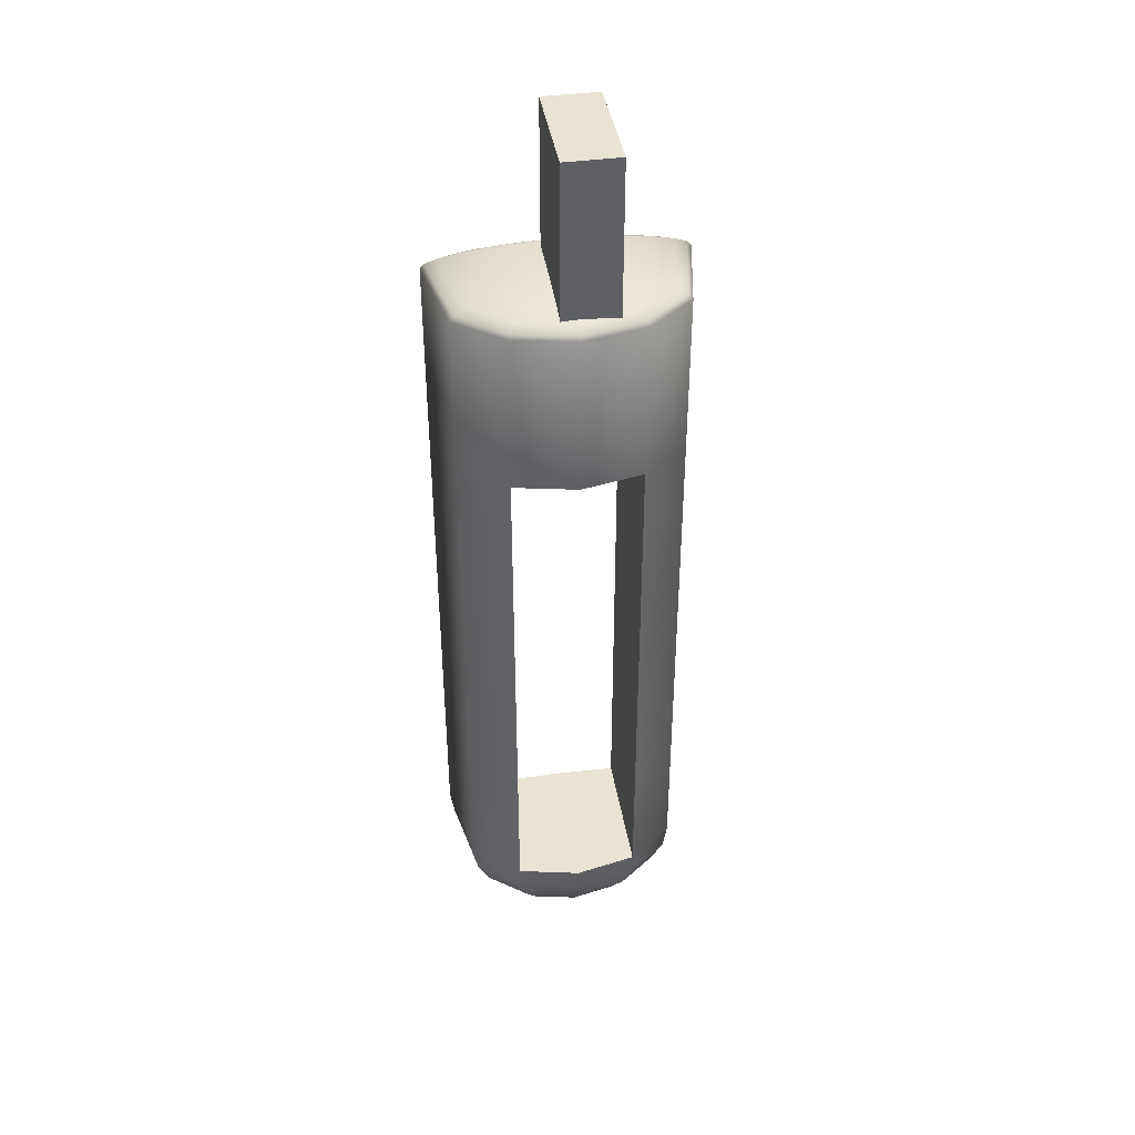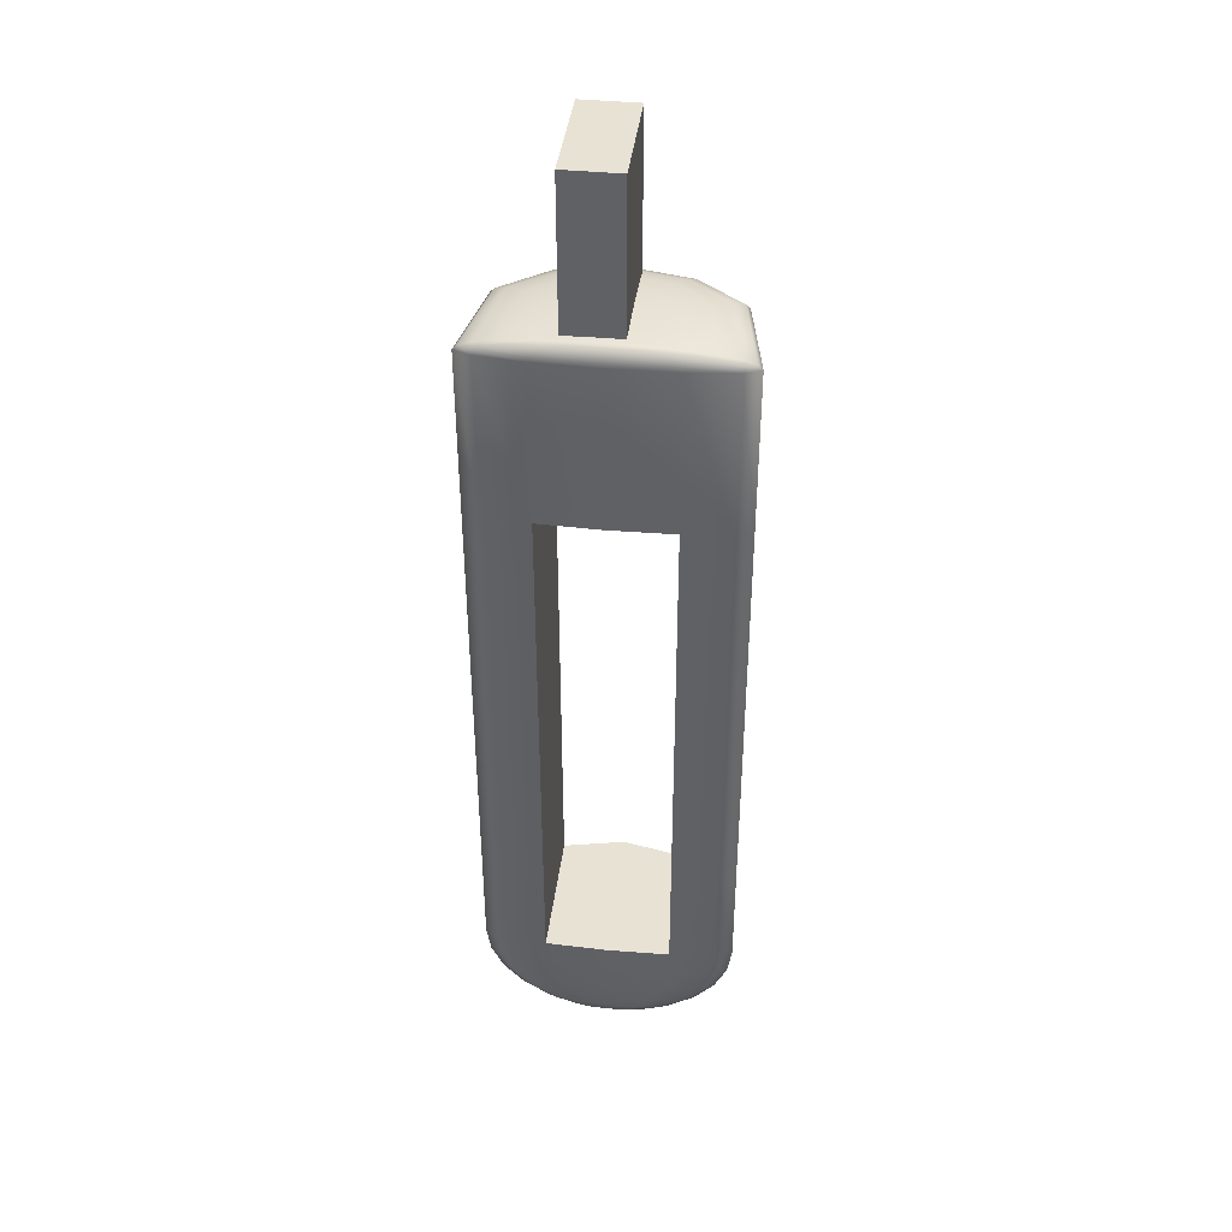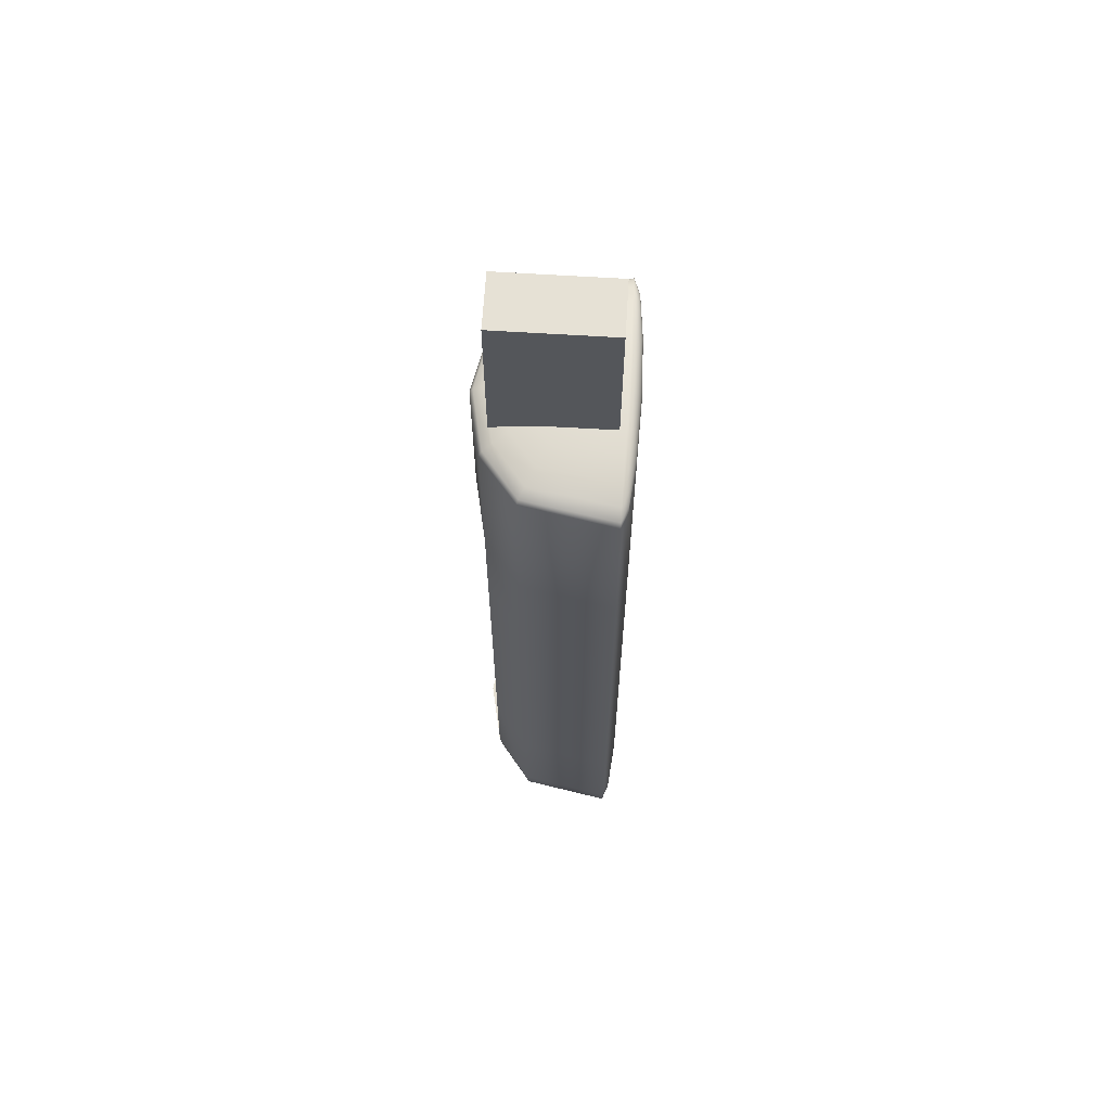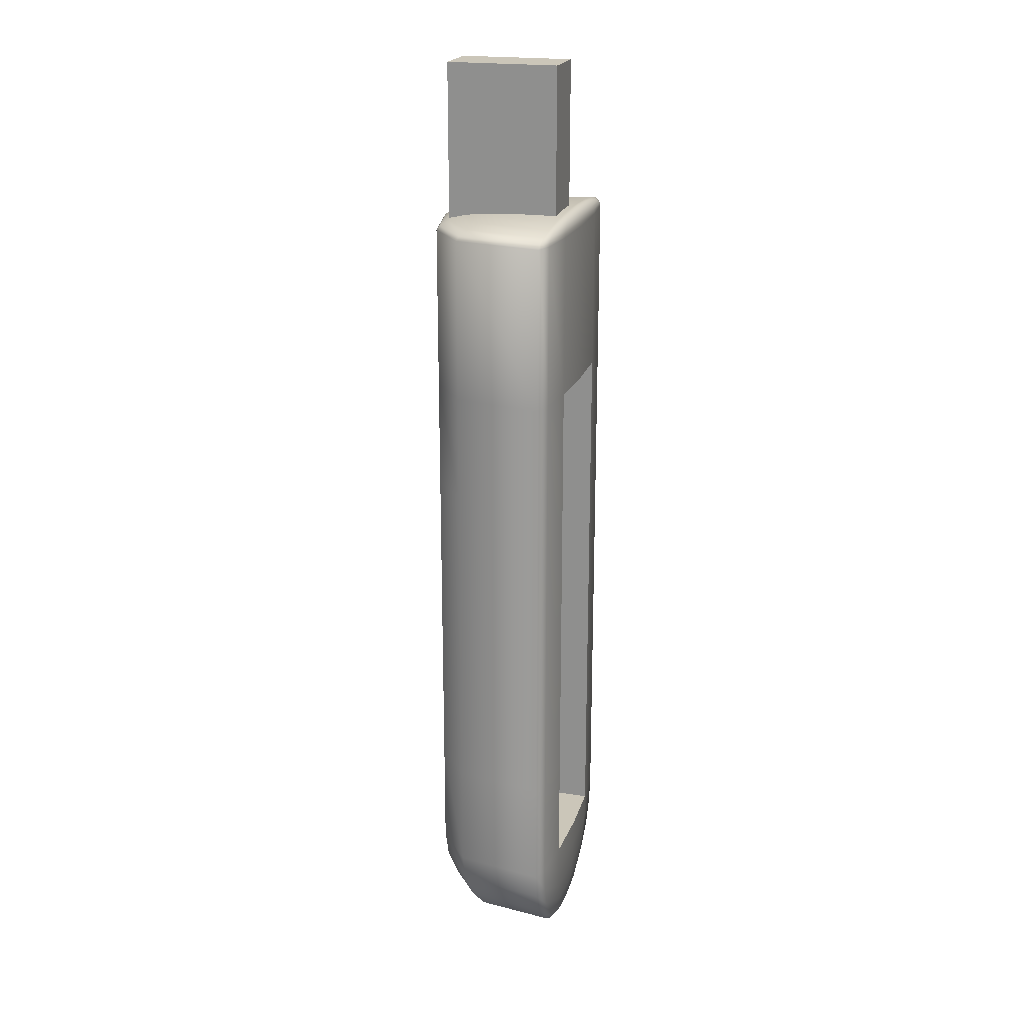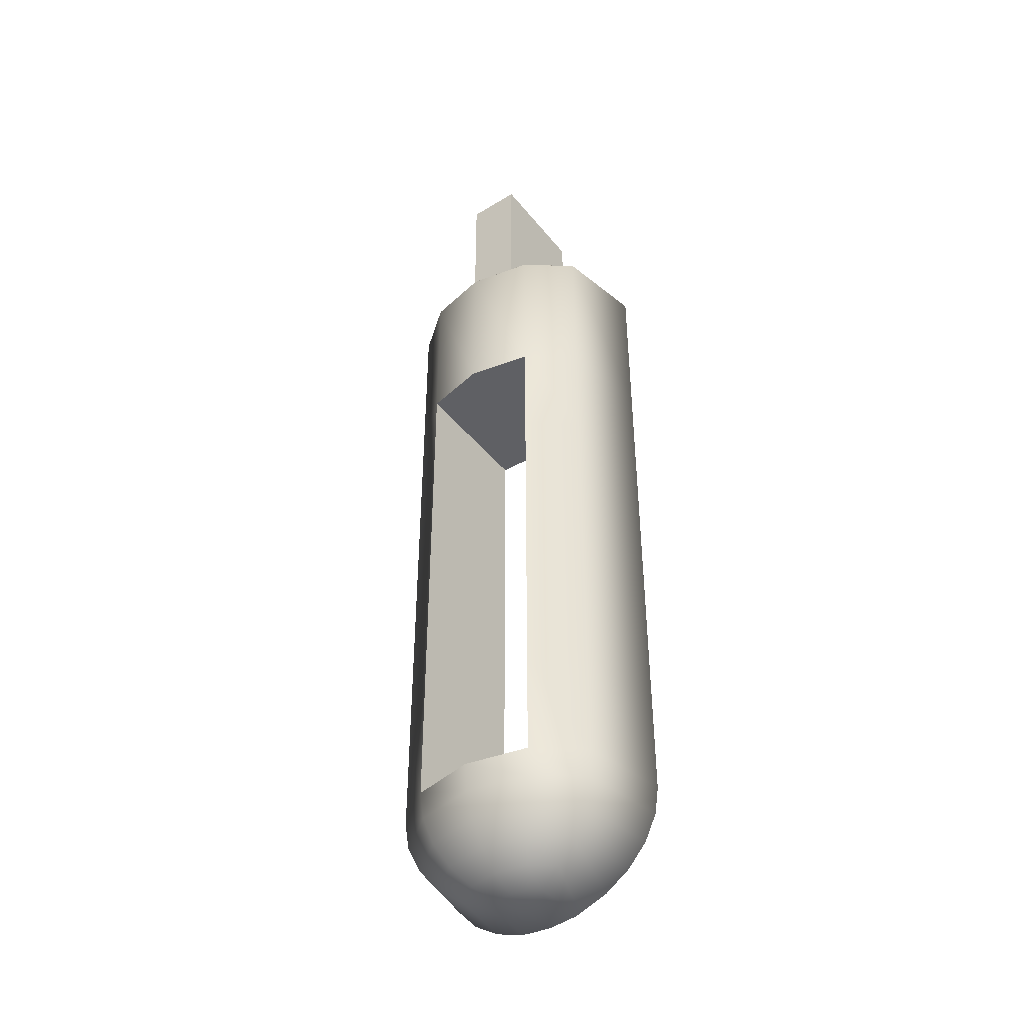
<metadata>
{"format":"obj","ext":"obj","renderer":"f3d","projection":"perspective","resolution":1024,"background":"white","views":[{"elev":41.3,"azim":-9.2,"up":"+Z"},{"elev":40.8,"azim":-173.1,"up":"+Z"},{"elev":64.7,"azim":93.6,"up":"+Z"},{"elev":20.8,"azim":105.9,"up":"+Z"},{"elev":-43.3,"azim":35.8,"up":"+Z"}]}
</metadata>
<code>
v  -0.0094 0.0246 -2.86
v  -0.0094 -0.0763 -2.854
v  -0.0343 -0.0712 -2.854
v  -0.0525 -0.0571 -2.854
v  -0.0592 0.0246 -2.854
v  -0.0525 0.0271 -2.854
v  -0.0343 0.0289 -2.854
v  -0.0094 0.0295 -2.854
v  0.0155 0.0289 -2.854
v  0.0337 0.0271 -2.854
v  0.0403 0.0246 -2.854
v  0.0337 -0.0571 -2.854
v  0.0155 -0.0712 -2.854
v  -0.0575 -0.1022 -2.838
v  -0.0094 -0.1121 -2.838
v  -0.0927 -0.075 -2.838
v  -0.1056 0.0246 -2.838
v  -0.0927 0.0294 -2.838
v  -0.0575 0.0329 -2.838
v  -0.0094 0.0341 -2.838
v  0.0386 0.0329 -2.838
v  0.0738 0.0294 -2.838
v  0.0867 0.0246 -2.838
v  0.0738 -0.075 -2.838
v  0.0386 -0.1022 -2.838
v  -0.0774 -0.1288 -2.812
v  -0.0094 -0.1428 -2.812
v  -0.1272 -0.0904 -2.812
v  -0.1454 0.0246 -2.812
v  -0.1272 0.0313 -2.812
v  -0.0774 0.0363 -2.812
v  -0.0094 0.0381 -2.812
v  0.0586 0.0363 -2.812
v  0.1083 0.0313 -2.812
v  0.1265 0.0246 -2.812
v  0.1083 -0.0904 -2.812
v  0.0586 -0.1288 -2.812
v  -0.0927 -0.1492 -2.777
v  -0.0094 -0.1664 -2.777
v  -0.1536 -0.1022 -2.777
v  -0.176 0.0246 -2.777
v  -0.1536 0.0329 -2.777
v  -0.0927 0.0389 -2.777
v  -0.0094 0.0411 -2.777
v  0.0738 0.0389 -2.777
v  0.1348 0.0329 -2.777
v  0.1571 0.0246 -2.777
v  0.1348 -0.1022 -2.777
v  0.0738 -0.1492 -2.777
v  -0.1023 -0.1621 -2.738
v  -0.0094 -0.1813 -2.738
v  -0.1703 -0.1096 -2.738
v  -0.1952 0.0246 -2.738
v  -0.1703 0.0338 -2.738
v  -0.1023 0.0406 -2.738
v  -0.0094 0.043 -2.738
v  0.0834 0.0406 -2.738
v  0.1514 0.0338 -2.738
v  0.1763 0.0246 -2.738
v  0.1514 -0.1096 -2.738
v  0.0834 -0.1621 -2.738
v  -0.1056 -0.1664 -2.695
v  -0.0094 -0.1863 -2.695
v  -0.176 -0.1121 -2.695
v  -0.2017 0.0246 -2.695
v  -0.176 0.0341 -2.695
v  -0.1056 0.0411 -2.695
v  -0.0094 0.0437 -2.695
v  0.0867 0.0411 -2.695
v  0.1571 0.0341 -2.695
v  0.1829 0.0246 -2.695
v  0.1571 -0.1121 -2.695
v  0.0867 -0.1664 -2.695
v  -0.176 -0.1121 -2.53
v  -0.1056 -0.1664 -2.53
v  -0.2017 0.0246 -2.53
v  -0.176 0.0341 -2.53
v  -0.1056 0.0411 -2.53
v  0.1571 0.0341 -2.53
v  0.0867 0.0411 -2.53
v  0.1829 0.0246 -2.53
v  0.1571 -0.1121 -2.53
v  0.0867 -0.1664 -2.53
v  -0.176 -0.1121 -2.364
v  -0.1056 -0.1664 -2.364
v  -0.2017 0.0246 -2.364
v  -0.176 0.0341 -2.364
v  -0.1056 0.0411 -2.364
v  0.1571 0.0341 -2.364
v  0.0867 0.0411 -2.364
v  0.1829 0.0246 -2.364
v  0.1571 -0.1121 -2.364
v  0.0867 -0.1664 -2.364
v  -0.176 -0.1121 -2.198
v  -0.1056 -0.1664 -2.198
v  -0.2017 0.0246 -2.198
v  -0.176 0.0341 -2.198
v  -0.1056 0.0411 -2.198
v  0.1571 0.0341 -2.198
v  0.0867 0.0411 -2.198
v  0.1829 0.0246 -2.198
v  0.1571 -0.1121 -2.198
v  0.0867 -0.1664 -2.198
v  -0.176 -0.1121 -2.032
v  -0.1056 -0.1664 -2.032
v  -0.2017 0.0246 -2.032
v  -0.176 0.0341 -2.032
v  -0.1056 0.0411 -2.032
v  0.1571 0.0341 -2.032
v  0.0867 0.0411 -2.032
v  0.1829 0.0246 -2.032
v  0.1571 -0.1121 -2.032
v  0.0867 -0.1664 -2.032
v  -0.176 -0.1121 -1.867
v  -0.1056 -0.1664 -1.867
v  -0.2017 0.0246 -1.867
v  -0.176 0.0341 -1.867
v  -0.1056 0.0411 -1.867
v  0.1571 0.0341 -1.867
v  0.0867 0.0411 -1.867
v  0.1829 0.0246 -1.867
v  0.1571 -0.1121 -1.867
v  0.0867 -0.1664 -1.867
v  -0.1056 -0.1664 -1.616
v  -0.0094 -0.1863 -1.867
v  -0.0094 -0.1863 -1.616
v  -0.176 -0.1121 -1.616
v  -0.2017 0.0246 -1.616
v  -0.176 0.0341 -1.616
v  -0.1056 0.0411 -1.616
v  -0.0094 0.0437 -1.616
v  -0.0094 0.0437 -1.867
v  0.0867 0.0411 -1.616
v  0.1571 0.0341 -1.616
v  0.1829 0.0246 -1.616
v  0.1571 -0.1121 -1.616
v  0.0867 -0.1664 -1.616
v  -0.1023 -0.1621 -1.609
v  -0.0094 -0.1813 -1.609
v  -0.1703 -0.1096 -1.609
v  -0.1952 0.0246 -1.609
v  -0.1703 0.0338 -1.609
v  -0.1023 0.0406 -1.609
v  -0.0094 0.043 -1.609
v  0.0834 0.0406 -1.609
v  0.1514 0.0338 -1.609
v  0.1763 0.0246 -1.609
v  0.1514 -0.1096 -1.609
v  0.0834 -0.1621 -1.609
v  -0.0927 -0.1492 -1.603
v  -0.0094 -0.1664 -1.603
v  -0.1536 -0.1022 -1.603
v  -0.176 0.0246 -1.603
v  -0.1536 0.0329 -1.603
v  -0.0927 0.0389 -1.603
v  -0.0094 0.0411 -1.603
v  0.0738 0.0389 -1.603
v  0.1348 0.0329 -1.603
v  0.1571 0.0246 -1.603
v  0.1348 -0.1022 -1.603
v  0.0738 -0.1492 -1.603
v  -0.0774 -0.1288 -1.597
v  -0.0094 -0.1428 -1.597
v  -0.1272 -0.0904 -1.597
v  -0.1454 0.0246 -1.597
v  -0.1272 0.0313 -1.597
v  -0.0774 0.0363 -1.597
v  -0.0094 0.0381 -1.597
v  0.0586 0.0363 -1.597
v  0.1083 0.0313 -1.597
v  0.1265 0.0246 -1.597
v  0.1083 -0.0904 -1.597
v  0.0586 -0.1288 -1.597
v  -0.0575 -0.1022 -1.593
v  -0.0094 -0.1121 -1.593
v  -0.0927 -0.075 -1.593
v  -0.1056 0.0246 -1.593
v  -0.0927 0.0294 -1.593
v  -0.0575 0.0329 -1.593
v  -0.0094 0.0341 -1.593
v  0.0386 0.0329 -1.593
v  0.0738 0.0294 -1.593
v  0.0867 0.0246 -1.593
v  0.0738 -0.075 -1.593
v  0.0386 -0.1022 -1.593
v  -0.0343 -0.0712 -1.59
v  -0.0094 -0.0763 -1.59
v  -0.0525 -0.0571 -1.59
v  -0.0592 0.0246 -1.59
v  -0.0525 0.0271 -1.59
v  -0.0343 0.0289 -1.59
v  -0.0094 0.0295 -1.59
v  0.0155 0.0289 -1.59
v  0.0337 0.0271 -1.59
v  0.0403 0.0246 -1.59
v  0.0337 -0.0571 -1.59
v  0.0155 -0.0712 -1.59
v  -0.0094 0.0246 -1.589
v  -0.1056 -0.0642 -2.695
v  -0.0094 -0.0616 -2.695
v  -0.1056 -0.0642 -2.53
v  -0.1056 -0.0642 -2.364
v  -0.1056 -0.0642 -2.198
v  -0.1056 -0.0642 -2.032
v  -0.1056 -0.0642 -1.867
v  -0.0094 -0.0616 -1.867
v  0.0867 -0.0642 -1.867
v  0.0867 -0.0642 -2.032
v  0.0867 -0.0642 -2.198
v  0.0867 -0.0642 -2.364
v  0.0867 -0.0642 -2.53
v  0.0867 -0.0642 -2.695
v  -0.0094 -0.0591 -2.695
v  -0.1056 -0.0392 -2.695
v  0.0867 -0.0392 -2.695
v  0.0867 -0.0392 -2.53
v  0.0867 -0.0392 -2.364
v  0.0867 -0.0392 -2.198
v  0.0867 -0.0392 -2.032
v  0.0867 -0.0392 -1.867
v  -0.0094 -0.0591 -1.867
v  -0.1056 -0.0392 -1.867
v  -0.1056 -0.0392 -2.032
v  -0.1056 -0.0392 -2.198
v  -0.1056 -0.0392 -2.364
v  -0.1056 -0.0392 -2.53
g Capsule01
f 1 2 3
f 1 3 4
f 1 4 5
f 1 5 6
f 1 6 7
f 1 7 8
f 1 8 9
f 1 9 10
f 1 10 11
f 1 11 12
f 1 12 13
f 1 13 2
f 14 3 2
f 2 15 14
f 16 4 3
f 3 14 16
f 17 5 4
f 4 16 17
f 18 6 5
f 5 17 18
f 19 7 6
f 6 18 19
f 20 8 7
f 7 19 20
f 21 9 8
f 8 20 21
f 22 10 9
f 9 21 22
f 23 11 10
f 10 22 23
f 24 12 11
f 11 23 24
f 25 13 12
f 12 24 25
f 15 2 13
f 13 25 15
f 26 14 15
f 15 27 26
f 28 16 14
f 14 26 28
f 29 17 16
f 16 28 29
f 30 18 17
f 17 29 30
f 31 19 18
f 18 30 31
f 32 20 19
f 19 31 32
f 33 21 20
f 20 32 33
f 34 22 21
f 21 33 34
f 35 23 22
f 22 34 35
f 36 24 23
f 23 35 36
f 37 25 24
f 24 36 37
f 27 15 25
f 25 37 27
f 38 26 27
f 27 39 38
f 40 28 26
f 26 38 40
f 41 29 28
f 28 40 41
f 42 30 29
f 29 41 42
f 43 31 30
f 30 42 43
f 44 32 31
f 31 43 44
f 45 33 32
f 32 44 45
f 46 34 33
f 33 45 46
f 47 35 34
f 34 46 47
f 48 36 35
f 35 47 48
f 49 37 36
f 36 48 49
f 39 27 37
f 37 49 39
f 50 38 39
f 39 51 50
f 52 40 38
f 38 50 52
f 53 41 40
f 40 52 53
f 54 42 41
f 41 53 54
f 55 43 42
f 42 54 55
f 56 44 43
f 43 55 56
f 57 45 44
f 44 56 57
f 58 46 45
f 45 57 58
f 59 47 46
f 46 58 59
f 60 48 47
f 47 59 60
f 61 49 48
f 48 60 61
f 51 39 49
f 49 61 51
f 62 50 51
f 51 63 62
f 64 52 50
f 50 62 64
f 65 53 52
f 52 64 65
f 66 54 53
f 53 65 66
f 67 55 54
f 54 66 67
f 68 56 55
f 55 67 68
f 69 57 56
f 56 68 69
f 70 58 57
f 57 69 70
f 71 59 58
f 58 70 71
f 72 60 59
f 59 71 72
f 73 61 60
f 60 72 73
f 63 51 61
f 61 73 63
f 74 64 62
f 62 75 74
f 76 65 64
f 64 74 76
f 77 66 65
f 65 76 77
f 78 67 66
f 66 77 78
f 79 70 69
f 69 80 79
f 81 71 70
f 70 79 81
f 82 72 71
f 71 81 82
f 83 73 72
f 72 82 83
f 84 74 75
f 75 85 84
f 86 76 74
f 74 84 86
f 87 77 76
f 76 86 87
f 88 78 77
f 77 87 88
f 89 79 80
f 80 90 89
f 91 81 79
f 79 89 91
f 92 82 81
f 81 91 92
f 93 83 82
f 82 92 93
f 94 84 85
f 85 95 94
f 96 86 84
f 84 94 96
f 97 87 86
f 86 96 97
f 98 88 87
f 87 97 98
f 99 89 90
f 90 100 99
f 101 91 89
f 89 99 101
f 102 92 91
f 91 101 102
f 103 93 92
f 92 102 103
f 104 94 95
f 95 105 104
f 106 96 94
f 94 104 106
f 107 97 96
f 96 106 107
f 108 98 97
f 97 107 108
f 109 99 100
f 100 110 109
f 111 101 99
f 99 109 111
f 112 102 101
f 101 111 112
f 113 103 102
f 102 112 113
f 114 104 105
f 105 115 114
f 116 106 104
f 104 114 116
f 117 107 106
f 106 116 117
f 118 108 107
f 107 117 118
f 119 109 110
f 110 120 119
f 121 111 109
f 109 119 121
f 122 112 111
f 111 121 122
f 123 113 112
f 112 122 123
f 124 115 125
f 125 126 124
f 127 114 115
f 115 124 127
f 128 116 114
f 114 127 128
f 129 117 116
f 116 128 129
f 130 118 117
f 117 129 130
f 131 132 118
f 118 130 131
f 133 120 132
f 132 131 133
f 134 119 120
f 120 133 134
f 135 121 119
f 119 134 135
f 136 122 121
f 121 135 136
f 137 123 122
f 122 136 137
f 126 125 123
f 123 137 126
f 138 124 126
f 126 139 138
f 140 127 124
f 124 138 140
f 141 128 127
f 127 140 141
f 142 129 128
f 128 141 142
f 143 130 129
f 129 142 143
f 144 131 130
f 130 143 144
f 145 133 131
f 131 144 145
f 146 134 133
f 133 145 146
f 147 135 134
f 134 146 147
f 148 136 135
f 135 147 148
f 149 137 136
f 136 148 149
f 139 126 137
f 137 149 139
f 150 138 139
f 139 151 150
f 152 140 138
f 138 150 152
f 153 141 140
f 140 152 153
f 154 142 141
f 141 153 154
f 155 143 142
f 142 154 155
f 156 144 143
f 143 155 156
f 157 145 144
f 144 156 157
f 158 146 145
f 145 157 158
f 159 147 146
f 146 158 159
f 160 148 147
f 147 159 160
f 161 149 148
f 148 160 161
f 151 139 149
f 149 161 151
f 162 150 151
f 151 163 162
f 164 152 150
f 150 162 164
f 165 153 152
f 152 164 165
f 166 154 153
f 153 165 166
f 167 155 154
f 154 166 167
f 168 156 155
f 155 167 168
f 169 157 156
f 156 168 169
f 170 158 157
f 157 169 170
f 171 159 158
f 158 170 171
f 172 160 159
f 159 171 172
f 173 161 160
f 160 172 173
f 163 151 161
f 161 173 163
f 174 162 163
f 163 175 174
f 176 164 162
f 162 174 176
f 177 165 164
f 164 176 177
f 178 166 165
f 165 177 178
f 179 167 166
f 166 178 179
f 180 168 167
f 167 179 180
f 181 169 168
f 168 180 181
f 182 170 169
f 169 181 182
f 183 171 170
f 170 182 183
f 184 172 171
f 171 183 184
f 185 173 172
f 172 184 185
f 175 163 173
f 173 185 175
f 186 174 175
f 175 187 186
f 188 176 174
f 174 186 188
f 189 177 176
f 176 188 189
f 190 178 177
f 177 189 190
f 191 179 178
f 178 190 191
f 192 180 179
f 179 191 192
f 193 181 180
f 180 192 193
f 194 182 181
f 181 193 194
f 195 183 182
f 182 194 195
f 196 184 183
f 183 195 196
f 197 185 184
f 184 196 197
f 187 175 185
f 185 197 187
f 187 198 186
f 186 198 188
f 188 198 189
f 189 198 190
f 190 198 191
f 191 198 192
f 192 198 193
f 193 198 194
f 194 198 195
f 195 198 196
f 196 198 197
f 197 198 187
f 68 67 199
f 199 200 68
f 67 78 201
f 201 199 67
f 78 88 202
f 202 201 78
f 88 98 203
f 203 202 88
f 98 108 204
f 204 203 98
f 108 118 205
f 205 204 108
f 118 132 206
f 206 205 118
f 132 120 207
f 207 206 132
f 120 110 208
f 208 207 120
f 110 100 209
f 209 208 110
f 100 90 210
f 210 209 100
f 90 80 211
f 211 210 90
f 80 69 212
f 212 211 80
f 69 68 200
f 200 212 69
f 62 63 213
f 213 214 62
f 63 73 215
f 215 213 63
f 73 83 216
f 216 215 73
f 83 93 217
f 217 216 83
f 93 103 218
f 218 217 93
f 103 113 219
f 219 218 103
f 113 123 220
f 220 219 113
f 123 125 221
f 221 220 123
f 125 115 222
f 222 221 125
f 115 105 223
f 223 222 115
f 105 95 224
f 224 223 105
f 95 85 225
f 225 224 95
f 85 75 226
f 226 225 85
f 75 62 214
f 214 226 75
v  0.0508 -0.1569 -1.665
v  0.0508 0.0165 -1.665
v  0.0508 0.0165 -1.363
v  0.0508 -0.1569 -1.363
v  -0.0331 -0.1569 -1.665
v  -0.0331 -0.1569 -1.363
v  -0.0331 0.0165 -1.363
v  -0.0331 0.0165 -1.665
g Box01
f 227 228 229
f 229 230 227
f 231 232 233
f 233 234 231
f 227 230 232
f 232 231 227
f 230 229 233
f 233 232 230
f 229 228 234
f 234 233 229
f 228 227 231
f 231 234 228

</code>
